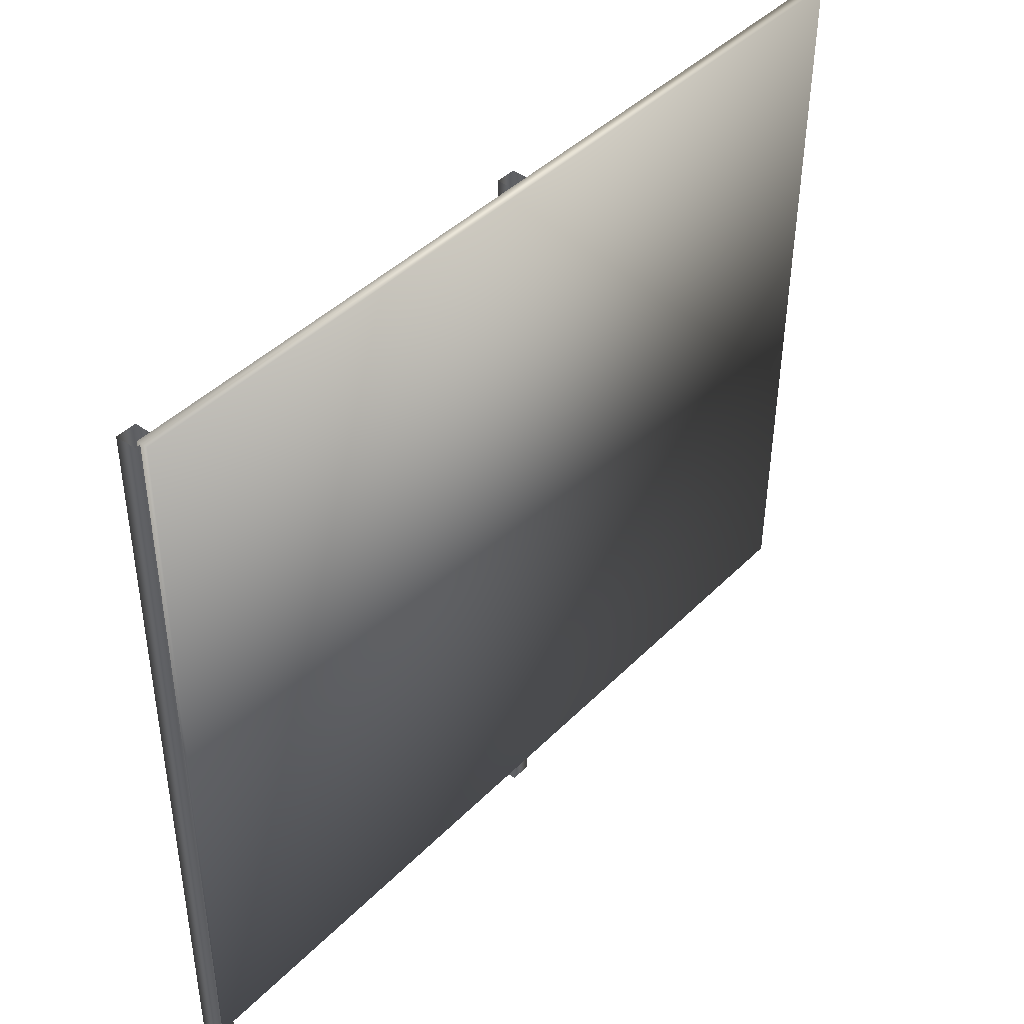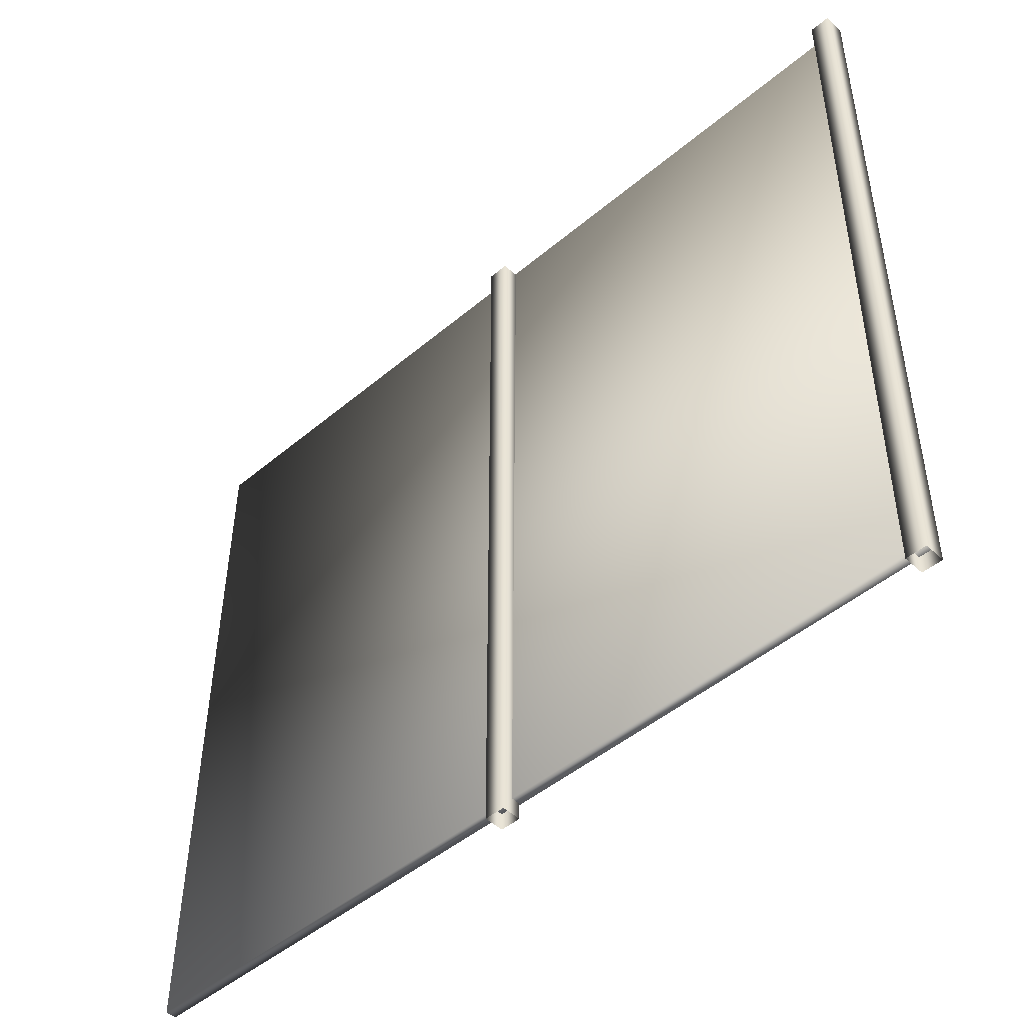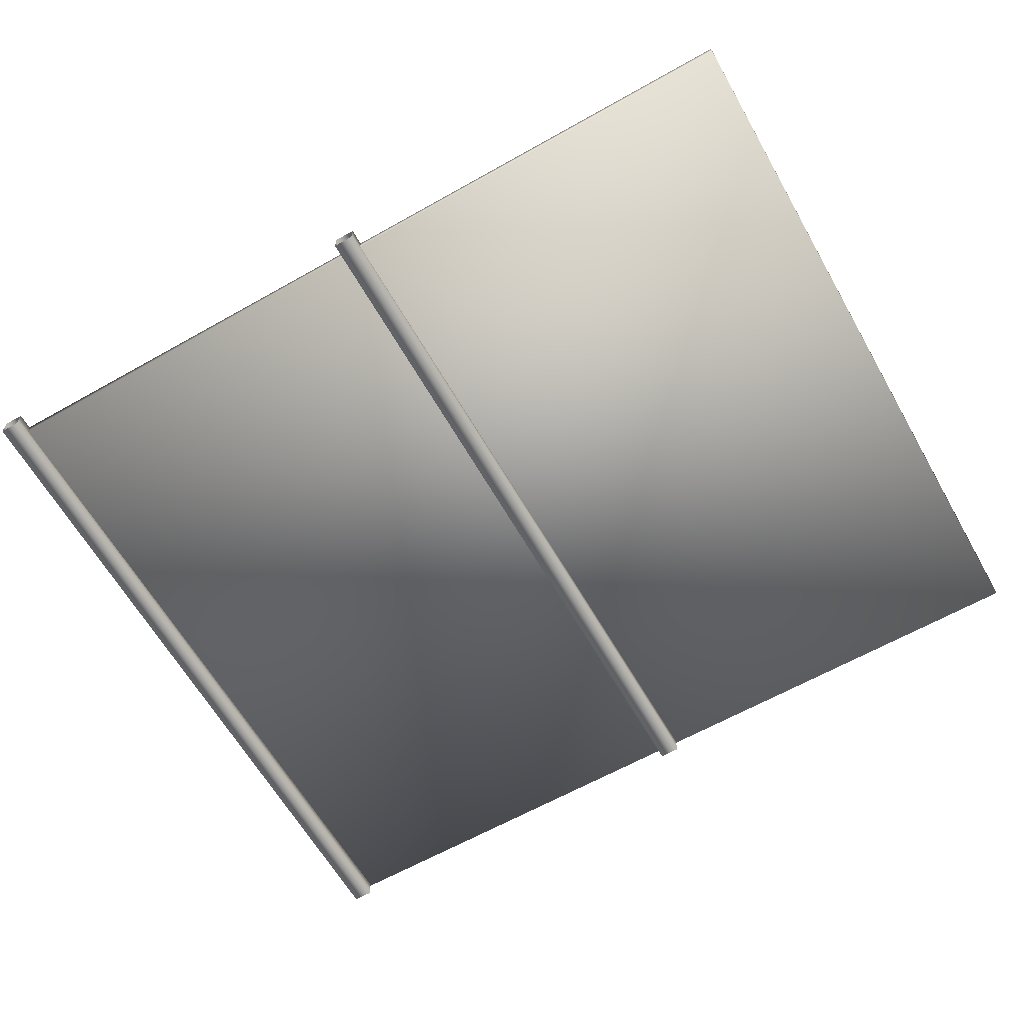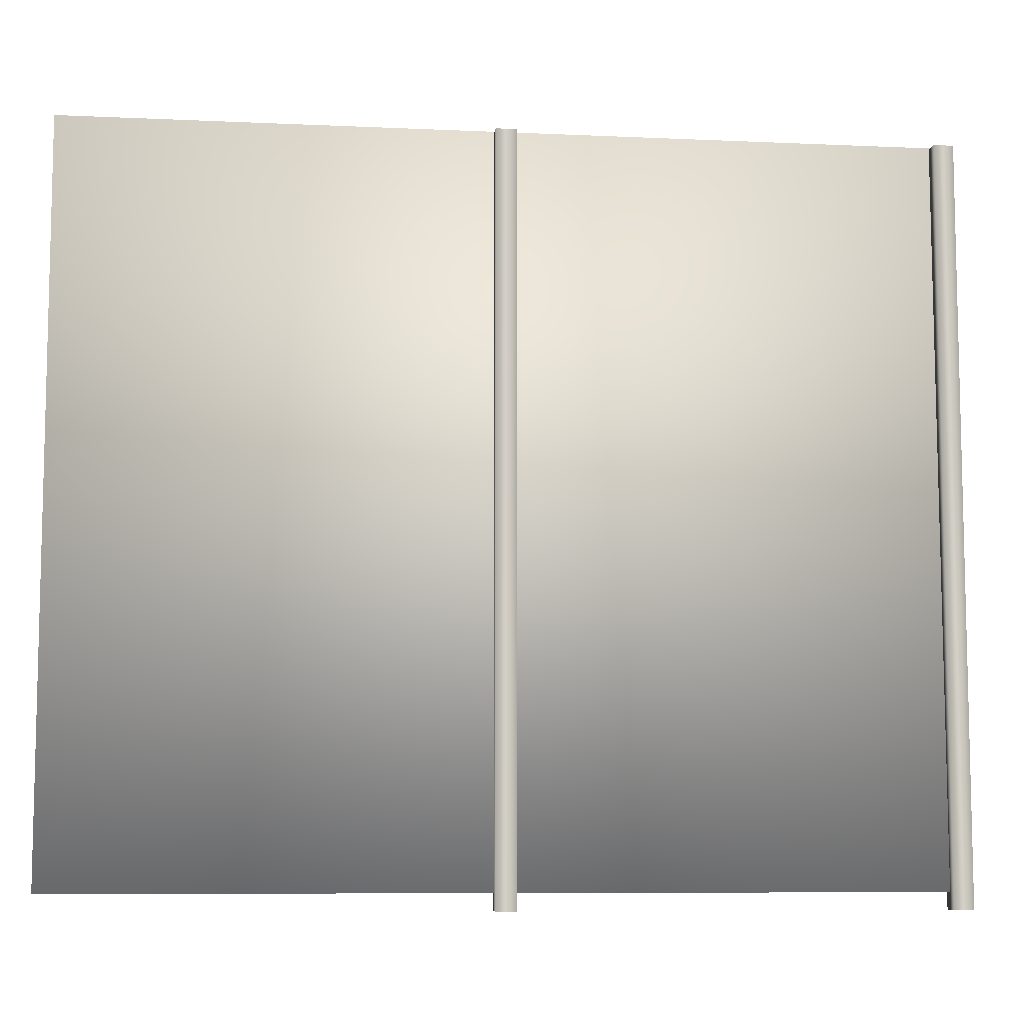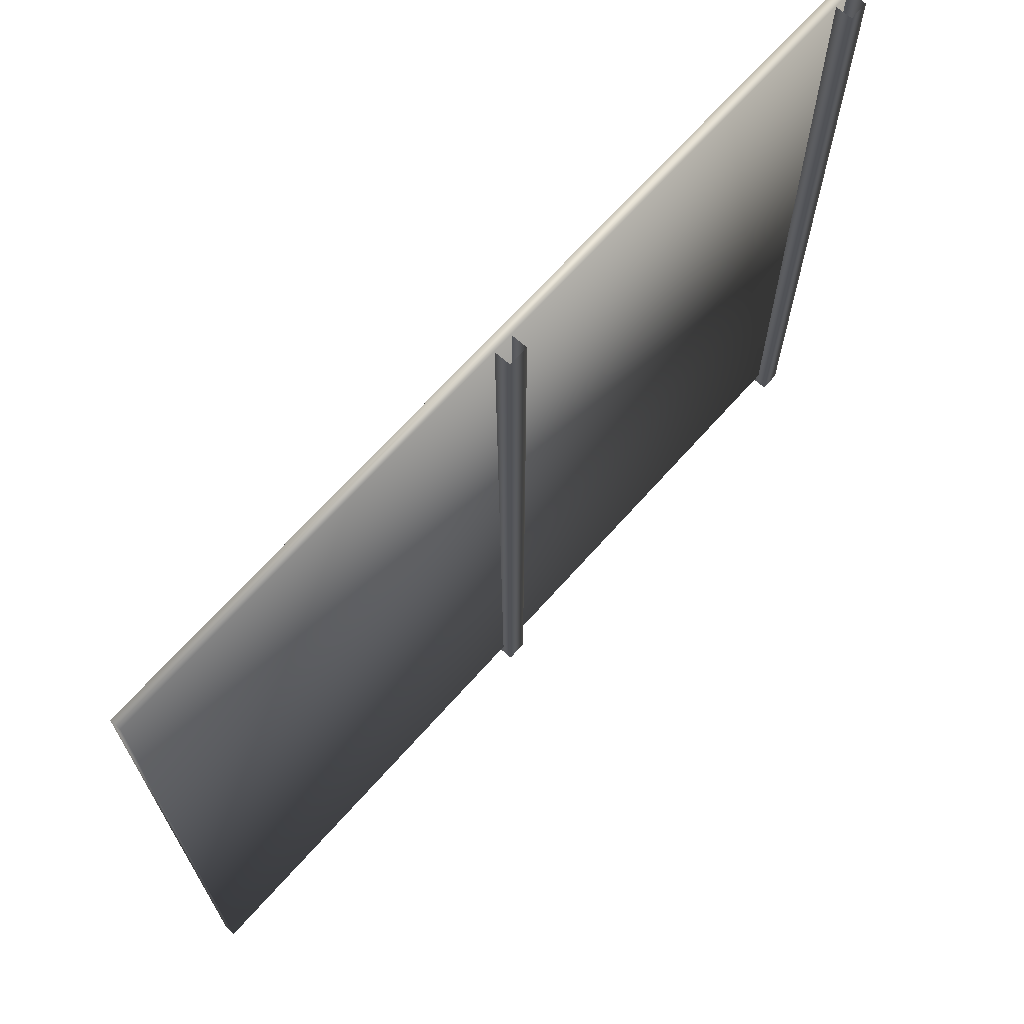
<metadata>
{"format":"obj","ext":"obj","renderer":"f3d","projection":"perspective","resolution":1024,"background":"white","views":[{"elev":42.3,"azim":-49.9,"up":"+Y"},{"elev":-47.2,"azim":-136.4,"up":"+Y"},{"elev":-63.1,"azim":29.7,"up":"+Z"},{"elev":-8.2,"azim":172.8,"up":"+Y"},{"elev":68.2,"azim":131.7,"up":"+Y"}]}
</metadata>
<code>
v  2.043 0 -0.0017
v  2.138 0 -0.0017
v  2.138 3.5 -0.0017
v  2.043 3.5 -0.0017
v  2.138 0 -0.0935
v  2.138 3.5 -0.0935
v  2.043 0 -0.0935
v  2.043 3.5 -0.0935
v  0 0 -0.0951
v  0 0 0
v  -0 3.5 0
v  -0 3.5 -0.0951
v  0.0918 0 0
v  0.0918 3.5 0
v  0.0918 0 -0.0951
v  0.0918 3.5 -0.0951
v  0.0244 3.508 -0.0151
v  0.0244 3.508 0.0356
v  4.112 3.508 0.0356
v  4.112 3.508 -0.0151
v  0.0244 0.0779 -0.0446
v  4.112 0.0779 -0.0446
v  4.112 0.0779 0.006
v  0.0244 0.0779 0.006
o Box124
g Box124
f 1 2 3 4
f 2 5 6 3
f 5 7 8 6
f 7 1 4 8
f 9 10 11 12
f 10 13 14 11
f 13 15 16 14
f 15 9 12 16
f 17 18 19 20
f 21 22 23 24
f 20 19 23 22
f 19 18 24 23
f 18 17 21 24
f 20 22 21 17

</code>
